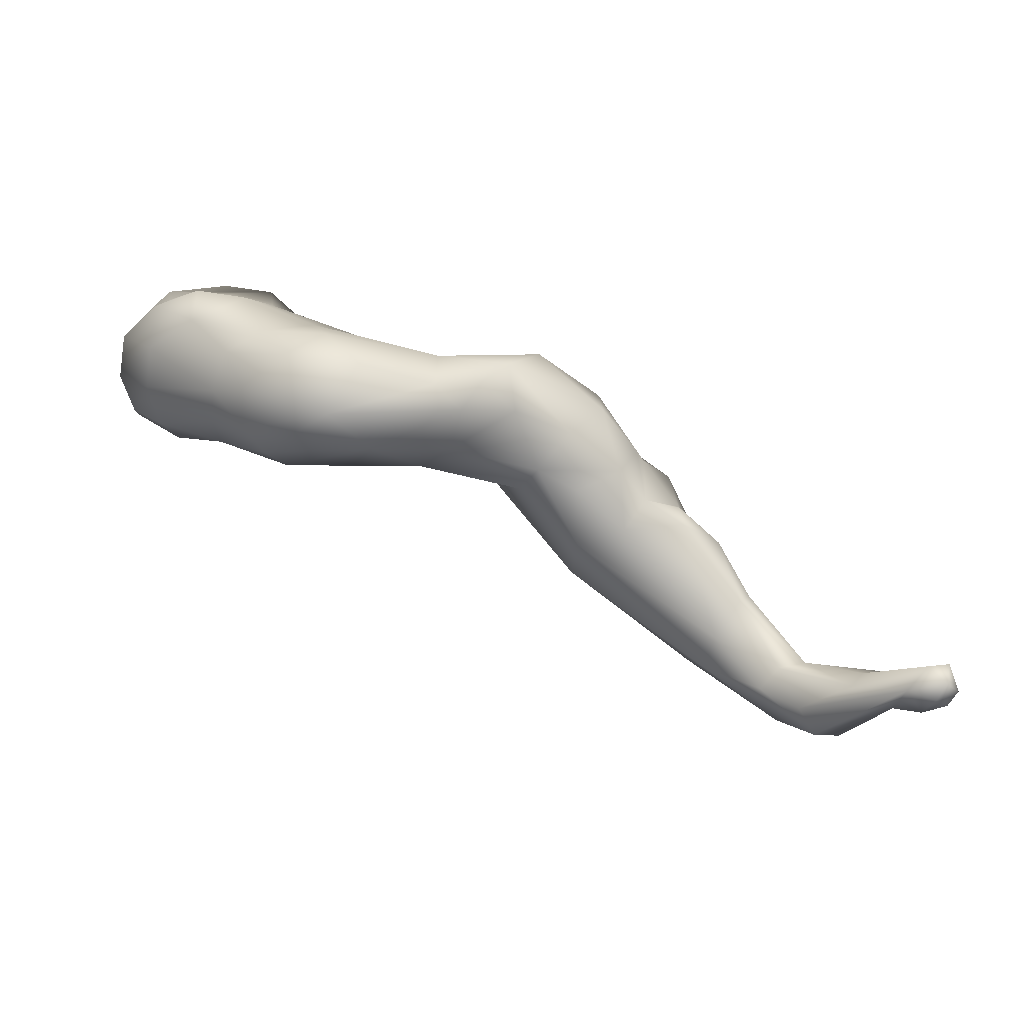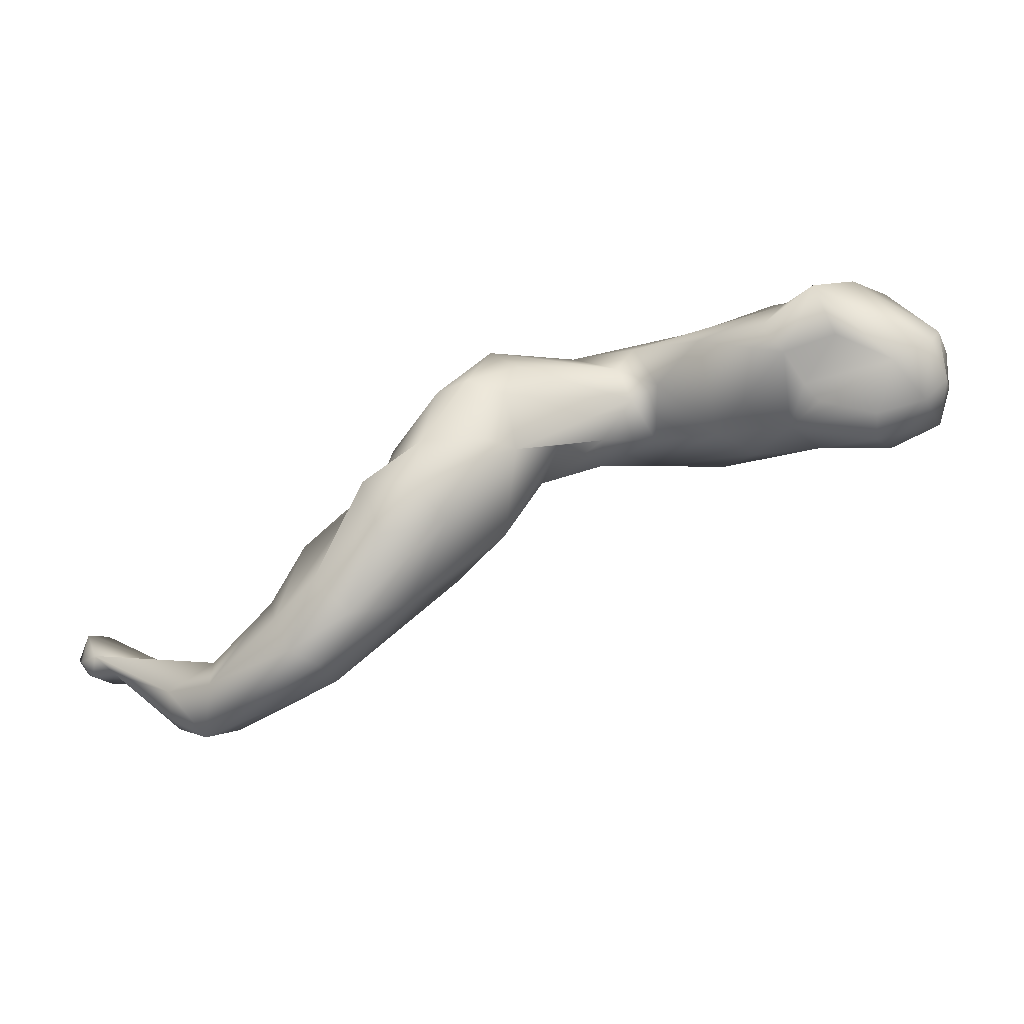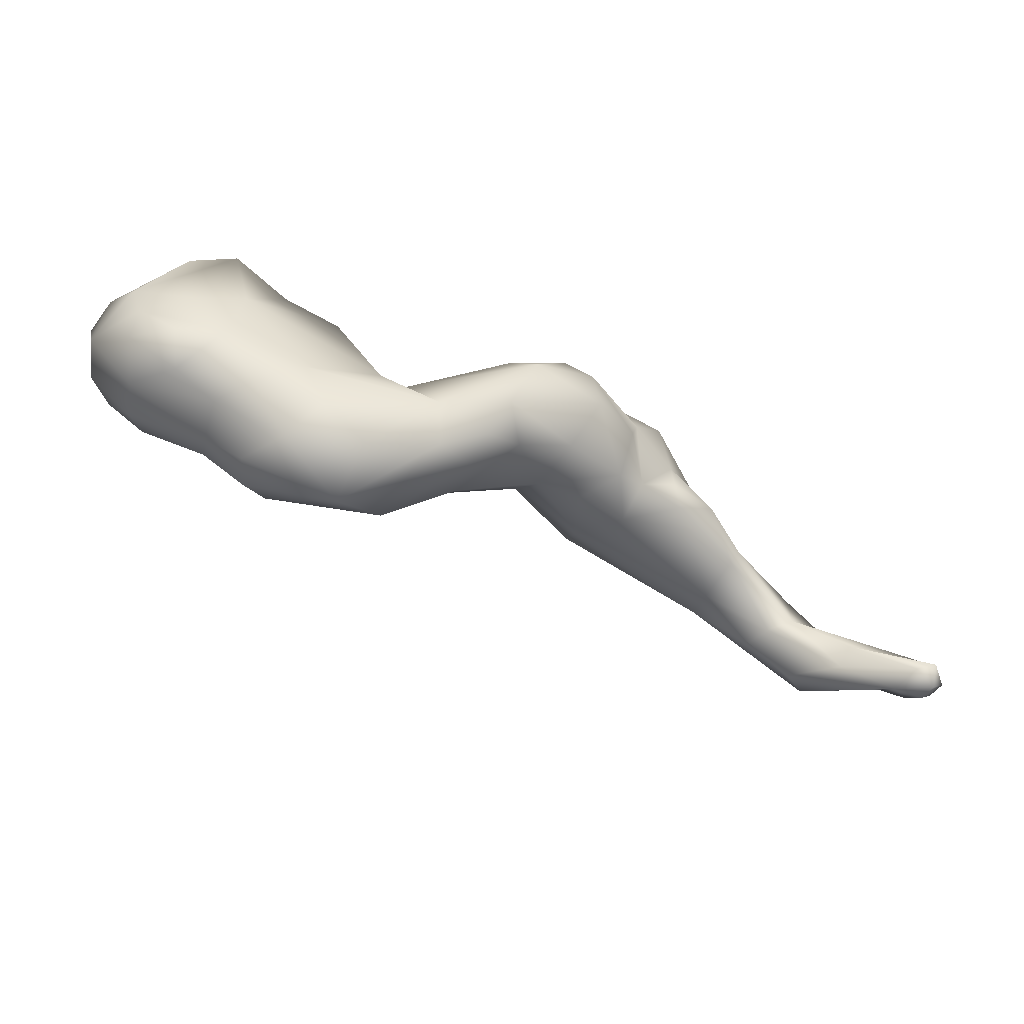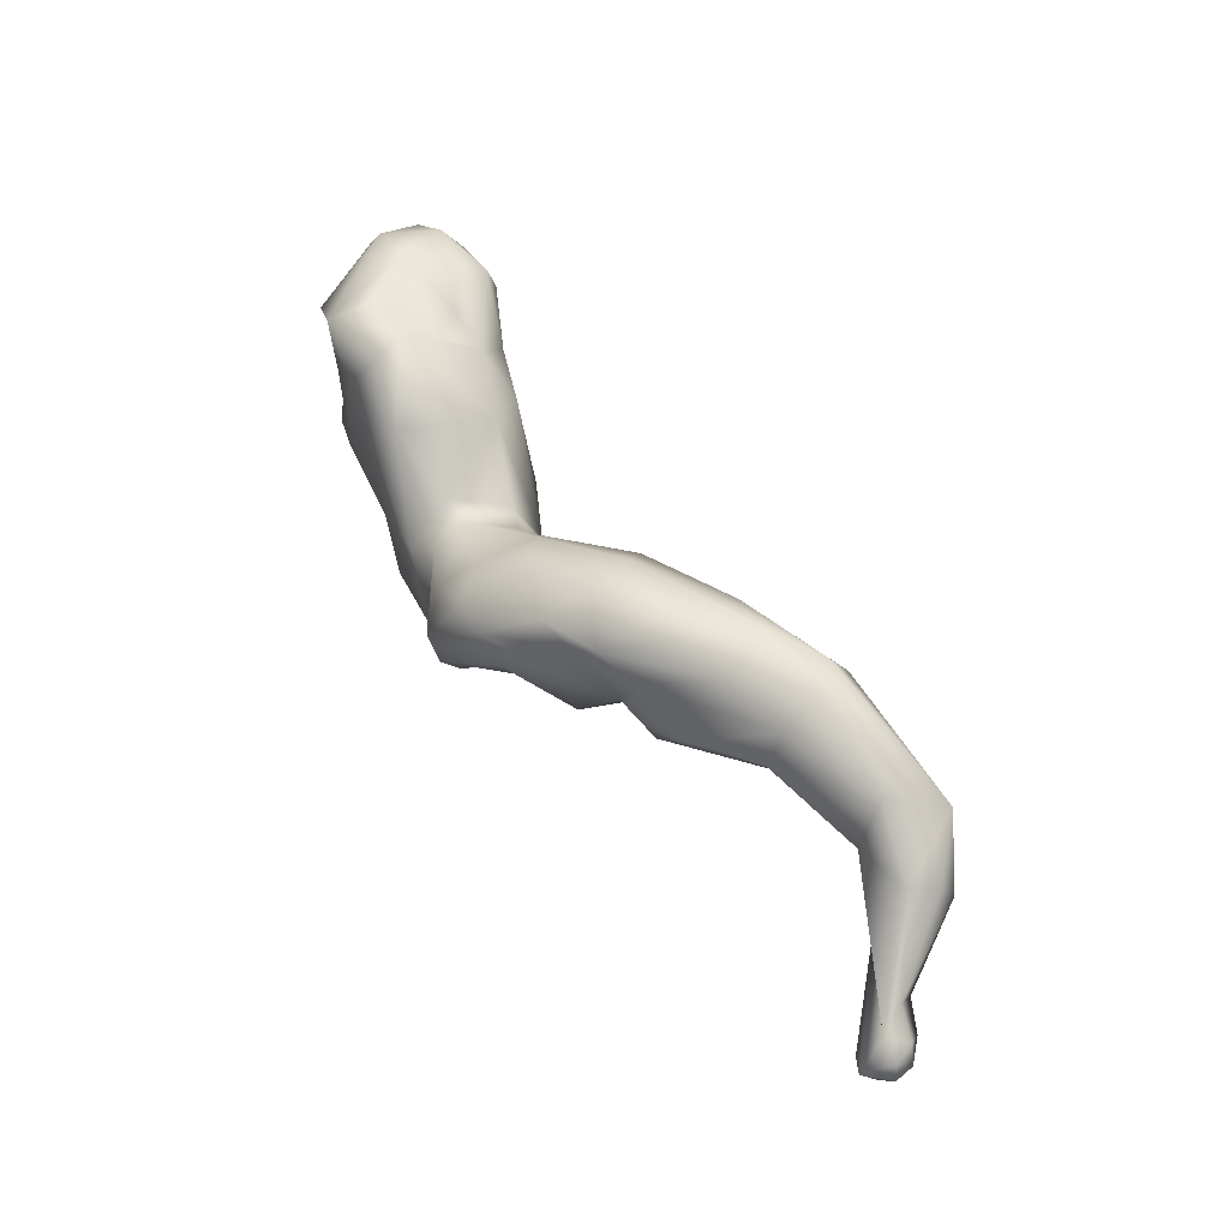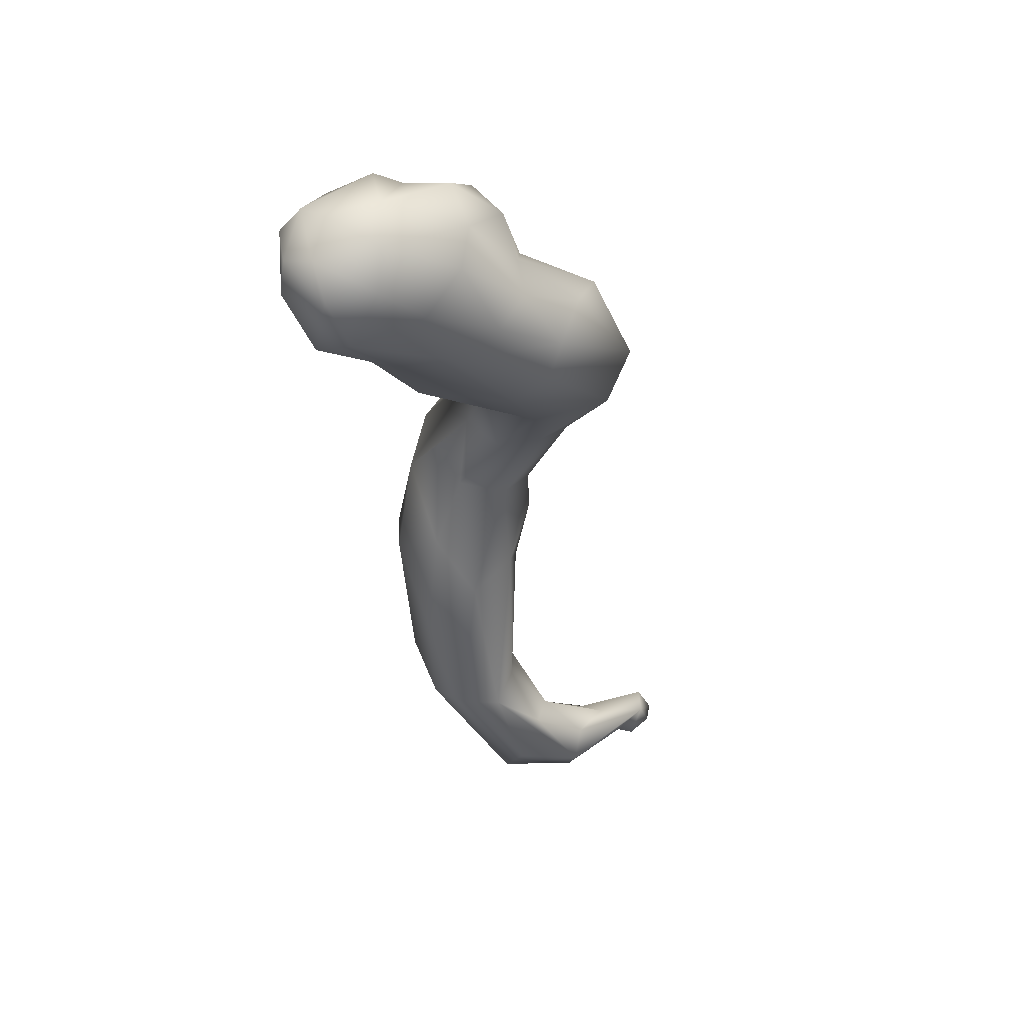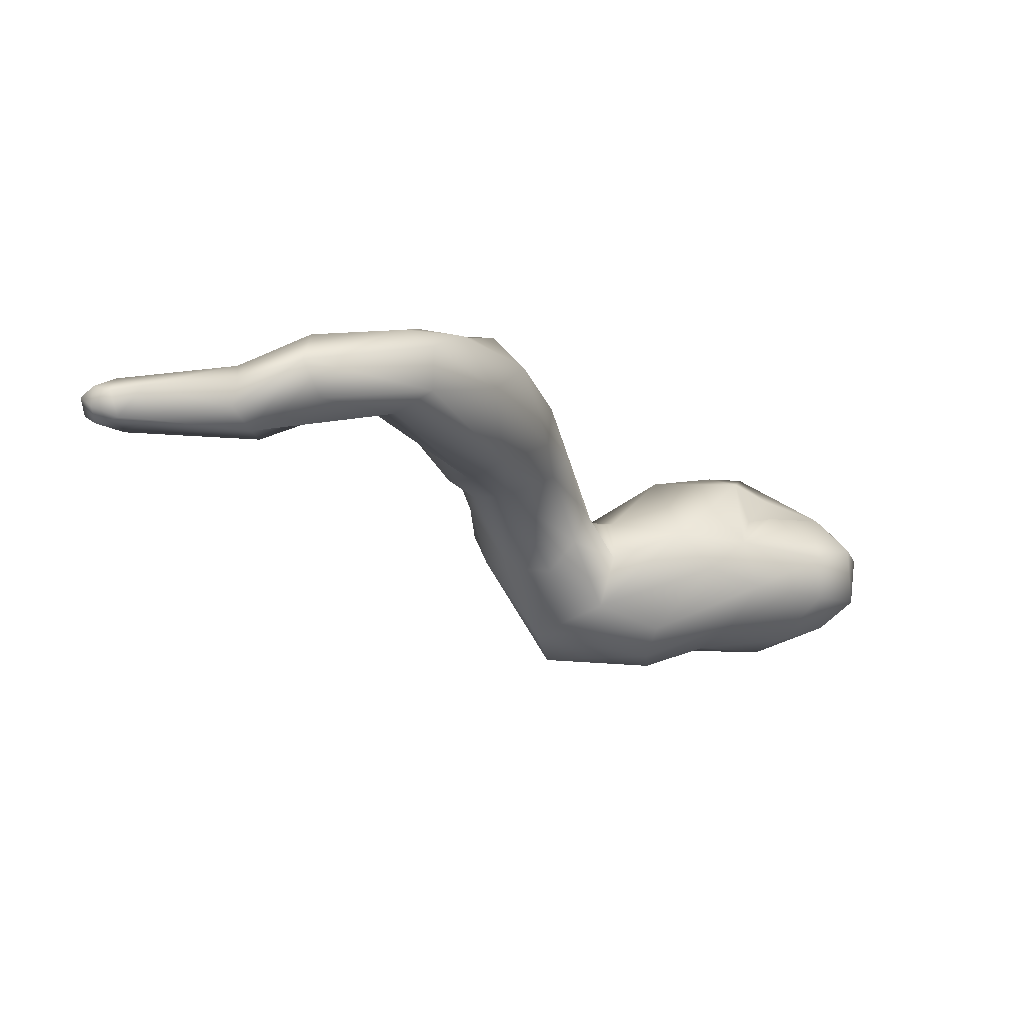
<metadata>
{"format":"obj","ext":"obj","renderer":"f3d","projection":"perspective","resolution":1024,"background":"white","views":[{"elev":9.1,"azim":-140.4,"up":"+Y"},{"elev":-2.6,"azim":27.6,"up":"+Y"},{"elev":36.6,"azim":-146.4,"up":"+Y"},{"elev":77.6,"azim":-98.1,"up":"+Z"},{"elev":-13.3,"azim":131.5,"up":"+Y"},{"elev":15.2,"azim":-10.9,"up":"+Z"}]}
</metadata>
<code>
g Branch-SetA-MediumBack
v -0.4826 -0.1762 0.1812
v -0.4731 -0.1921 0.1715
v -0.4291 -0.1971 0.1773
v -0.4268 -0.1922 0.1949
v -0.3804 -0.1925 0.1979
v -0.492 -0.1754 0.1914
v -0.4763 -0.189 0.204
v -0.4902 -0.194 0.2007
v -0.4979 -0.1929 0.1937
v -0.4918 -0.203 0.1906
v -0.4804 -0.2033 0.1999
v -0.4962 -0.1861 0.181
v -0.492 -0.1754 0.1914
v -0.4826 -0.1762 0.1812
v -0.4731 -0.1921 0.1715
v -0.4901 -0.1975 0.1789
v -0.4766 -0.2087 0.1845
v -0.4605 -0.2012 0.2018
v -0.4056 -0.212 0.2134
v -0.4569 -0.2087 0.1822
v -0.4002 -0.2359 0.179
v -0.4107 -0.2379 0.1939
v -0.3689 -0.2404 0.2215
v -0.4064 -0.23 0.2091
v -0.3607 -0.2051 0.2296
v -0.3942 -0.2166 0.1691
v -0.4291 -0.1971 0.1773
v -0.3689 -0.1954 0.1826
v -0.3804 -0.1925 0.1979
v -0.3322 -0.1548 0.1899
v -0.3567 -0.2111 0.1794
v -0.3219 -0.1796 0.175
v -0.3107 -0.2028 0.1785
v -0.3321 -0.1529 0.2013
v -0.3322 -0.1548 0.1899
v -0.3127 -0.116 0.1915
v -0.3189 -0.1633 0.2172
v -0.2795 -0.09376 0.1898
v -0.3016 -0.1831 0.2266
v -0.2881 -0.1383 0.2192
v -0.2614 -0.07521 0.2024
v -0.2547 -0.06279 0.1821
v -0.2337 -0.04774 0.1759
v -0.262 -0.1591 0.2172
v -0.2848 -0.1922 0.2175
v -0.2262 -0.07604 0.2001
v -0.2462 -0.1096 0.2062
v -0.2099 -0.09974 0.1831
v -0.181 -0.05293 0.1438
v -0.197 -0.04631 0.1575
v -0.2138 -0.006967 0.1499
v -0.1905 -0.01646 0.1395
v -0.1932 0.004148 0.1148
v -0.1419 -0.01396 0.04727
v -0.1545 0.008107 0.04473
v -0.2393 -0.1538 0.1814
v -0.1952 -0.1082 0.132
v -0.2874 -0.2035 0.1919
v -0.1242 -0.00424 0.04423
v -0.1478 0.0226 0.03111
v -0.2313 -0.1377 0.1293
v -0.3591 -0.2366 0.1971
v -0.2496 -0.1138 0.1121
v -0.1841 -0.07282 0.1002
v -0.2169 -0.07529 0.08947
v -0.1682 -0.04821 0.1061
v -0.1542 -0.04253 0.06689
v -0.165 -0.05888 0.04867
v -0.1319 -0.04112 0.02958
v -0.1449 -0.05609 -0.001243
v -0.08046 -0.039 0.0451
v -0.1824 -0.05619 0.02702
v -0.08538 0.02074 0.06662
v -0.03986 0.04611 0.02902
v -0.1156 0.03727 -0.005151
v -0.06411 0.0544 -0.01949
v -0.09504 0.03412 -0.03223
v -0.05209 0.04089 -0.0568
v -0.07432 0.01933 -0.04875
v -0.01537 0.02028 -0.06341
v -0.2089 -0.04214 0.02652
v -0.1876 -0.0387 -0.02605
v -0.2366 -0.06015 0.08456
v -0.01047 0.04818 -0.05312
v -0.04094 0.05936 -0.04182
v 0.03657 0.02486 -0.04284
v 0.0382 -0.003358 -0.04612
v 0.00353 0.0509 -0.02805
v -0.02092 0.05475 -8.973e-05
v -0.008691 0.05345 0.05746
v -0.04125 0.02756 0.0667
v 0.01709 0.05575 -0.01689
v -0.0257 0.009926 0.06609
v -0.03297 -0.03595 0.03461
v 0.05706 0.0149 -0.02213
v 0.06075 -0.01051 -0.01443
v 0.058 0.02592 -0.0004394
v 0.06493 -0.006417 0.005484
v 0.009619 0.05851 0.03053
v 0.05743 0.01721 0.01788
v 0.05398 -0.02057 0.01871
v 0.03754 0.005022 0.03559
v 0.003166 0.02204 0.04791
v -0.02039 -0.008776 0.04168
v -0.007978 -0.02114 0.04691
v 0.02504 -0.02901 0.02992
v 0.02257 -0.04525 0.02235
v 0.05346 -0.03398 -0.01771
v 0.06493 -0.006417 0.005484
v 0.06075 -0.01051 -0.01443
v 0.03251 -0.02754 -0.03864
v 0.0382 -0.003358 -0.04612
v 0.02264 -0.04944 -0.007152
v -0.02349 -0.04841 0.004154
v -0.01036 -0.00658 -0.06238
v -0.01537 0.02028 -0.06341
v -0.001313 -0.03403 -0.04405
v -0.07115 -0.005698 -0.05728
v -0.07432 0.01933 -0.04875
v -0.04254 -0.04569 -0.02507
v -0.05925 -0.02801 -0.04814
v -0.06194 -0.05239 0.02105
v -0.1032 -0.05723 -0.02084
v -0.1025 -0.0286 -0.0594
v -0.1075 -0.04566 -0.0455
v -0.1753 -0.01469 -0.05477
v -0.1099 -0.0006764 -0.06645
v -0.1381 0.02153 -0.05611
v -0.09504 0.03412 -0.03223
v -0.1481 0.0342 -0.0274
v -0.1156 0.03727 -0.005151
v -0.1935 0.01821 0.03228
v -0.1478 0.0226 0.03111
v -0.1545 0.008107 0.04473
v -0.1798 0.0164 -0.02894
v -0.2211 -0.01534 0.024
v -0.2073 0.001754 0.01336
v -0.2332 -0.01878 0.06506
v -0.2265 0.002438 0.03855
v -0.2193 0.01588 0.1074
v -0.1932 0.004148 0.1148
v -0.2138 -0.006967 0.1499
v -0.2264 0.01234 0.06602
v -0.233 -0.01518 0.1565
v -0.2337 -0.04774 0.1759
v -0.2547 -0.06279 0.1821
v -0.249 -0.03577 0.1044
v -0.2487 -0.02292 0.1409
v -0.2637 -0.05283 0.1609
v -0.2759 -0.06185 0.1249
v -0.2782 -0.08446 0.1516
v -0.2795 -0.09376 0.1898
v -0.2575 -0.07432 0.1017
v -0.276 -0.103 0.1306
v -0.3036 -0.1004 0.1614
v -0.3127 -0.116 0.1915
v -0.2925 -0.09111 0.172
g Branch-SetA-MediumBack_0
f 3 2 1
f 3 1 4
f 5 3 4
f 6 4 1
f 6 7 4
f 5 4 7
f 6 8 7
f 8 6 9
f 8 9 10
f 11 7 8
f 11 8 10
f 9 12 10
f 12 9 13
f 14 12 13
f 14 15 12
f 16 10 12
f 12 15 16
f 10 16 17
f 11 10 17
f 16 15 17
f 18 7 11
f 11 17 18
f 19 5 7
f 18 19 7
f 15 20 17
f 17 20 18
f 15 21 20
f 22 18 20
f 22 20 21
f 23 22 21
f 23 24 22
f 22 24 18
f 18 24 19
f 19 24 23
f 25 5 19
f 25 19 23
f 21 15 26
f 26 15 27
f 28 26 27
f 29 28 27
f 30 28 29
f 28 31 26
f 26 31 21
f 32 28 30
f 32 31 28
f 33 21 31
f 32 33 31
f 25 34 5
f 5 34 35
f 35 34 36
f 37 36 34
f 37 34 25
f 37 38 36
f 25 39 37
f 23 39 25
f 38 37 40
f 40 37 39
f 41 38 40
f 42 38 41
f 41 43 42
f 39 44 40
f 41 40 44
f 39 23 45
f 45 44 39
f 43 41 46
f 41 44 47
f 47 46 41
f 47 44 48
f 47 48 46
f 46 48 49
f 43 46 50
f 46 49 50
f 43 50 51
f 51 50 52
f 50 49 52
f 51 52 53
f 53 52 54
f 52 49 54
f 55 53 54
f 56 44 45
f 48 44 56
f 48 57 49
f 57 48 56
f 56 45 58
f 45 23 58
f 55 54 59
f 60 55 59
f 61 57 56
f 58 61 56
f 23 62 58
f 23 21 62
f 21 33 62
f 33 58 62
f 33 61 58
f 33 63 61
f 63 33 32
f 61 64 57
f 63 65 61
f 61 65 64
f 64 66 57
f 66 49 57
f 66 67 49
f 67 66 64
f 54 49 67
f 67 64 68
f 64 65 68
f 54 67 69
f 67 68 69
f 69 59 54
f 68 70 69
f 71 59 69
f 71 69 70
f 65 72 68
f 70 68 72
f 71 73 59
f 73 60 59
f 73 74 60
f 75 60 74
f 74 76 75
f 76 77 75
f 78 77 76
f 78 79 77
f 78 80 79
f 81 72 65
f 72 82 70
f 81 82 72
f 83 81 65
f 83 65 63
f 84 80 78
f 76 85 78
f 84 78 85
f 80 84 86
f 80 86 87
f 84 85 88
f 88 85 76
f 86 84 88
f 76 89 88
f 89 76 74
f 90 89 74
f 90 74 91
f 91 74 73
f 92 88 89
f 92 86 88
f 92 89 90
f 93 91 73
f 91 93 90
f 93 73 71
f 94 93 71
f 95 87 86
f 96 87 95
f 97 95 86
f 95 97 96
f 97 86 92
f 97 98 96
f 97 92 99
f 92 90 99
f 100 98 97
f 99 100 97
f 99 90 100
f 100 101 98
f 90 102 100
f 102 101 100
f 90 93 103
f 90 103 102
f 104 103 93
f 104 93 94
f 102 103 104
f 102 104 105
f 105 104 94
f 106 102 105
f 106 101 102
f 105 94 106
f 107 101 106
f 106 94 107
f 108 101 107
f 108 109 101
f 109 108 110
f 111 110 108
f 110 111 112
f 113 108 107
f 111 108 113
f 94 114 107
f 107 114 113
f 115 112 111
f 112 115 116
f 117 111 113
f 117 115 111
f 118 116 115
f 119 116 118
f 117 113 120
f 114 120 113
f 121 115 117
f 118 115 121
f 121 117 120
f 94 122 114
f 71 122 94
f 71 70 122
f 122 123 114
f 122 70 123
f 114 123 120
f 70 82 123
f 118 121 124
f 124 121 120
f 123 125 120
f 82 125 123
f 124 120 125
f 82 126 125
f 125 126 124
f 127 118 124
f 126 127 124
f 119 118 127
f 119 127 128
f 128 127 126
f 119 128 129
f 129 128 130
f 129 130 131
f 131 130 132
f 131 132 133
f 134 133 132
f 128 135 130
f 128 126 135
f 132 130 135
f 136 126 82
f 81 136 82
f 135 126 137
f 132 135 137
f 137 126 136
f 138 136 81
f 138 81 83
f 139 137 136
f 137 139 132
f 139 136 138
f 134 132 140
f 140 141 134
f 141 140 142
f 132 139 143
f 143 139 138
f 132 143 140
f 144 142 140
f 144 145 142
f 145 144 146
f 143 138 147
f 138 83 147
f 143 148 140
f 148 144 140
f 143 147 148
f 146 144 149
f 148 149 144
f 148 147 150
f 83 150 147
f 149 148 150
f 151 146 149
f 149 150 151
f 146 151 152
f 83 153 150
f 83 63 153
f 150 153 154
f 154 153 63
f 151 150 154
f 63 32 154
f 154 32 155
f 154 155 151
f 155 32 30
f 156 155 30
f 151 157 152
f 155 157 151
f 152 157 156
f 157 155 156

</code>
